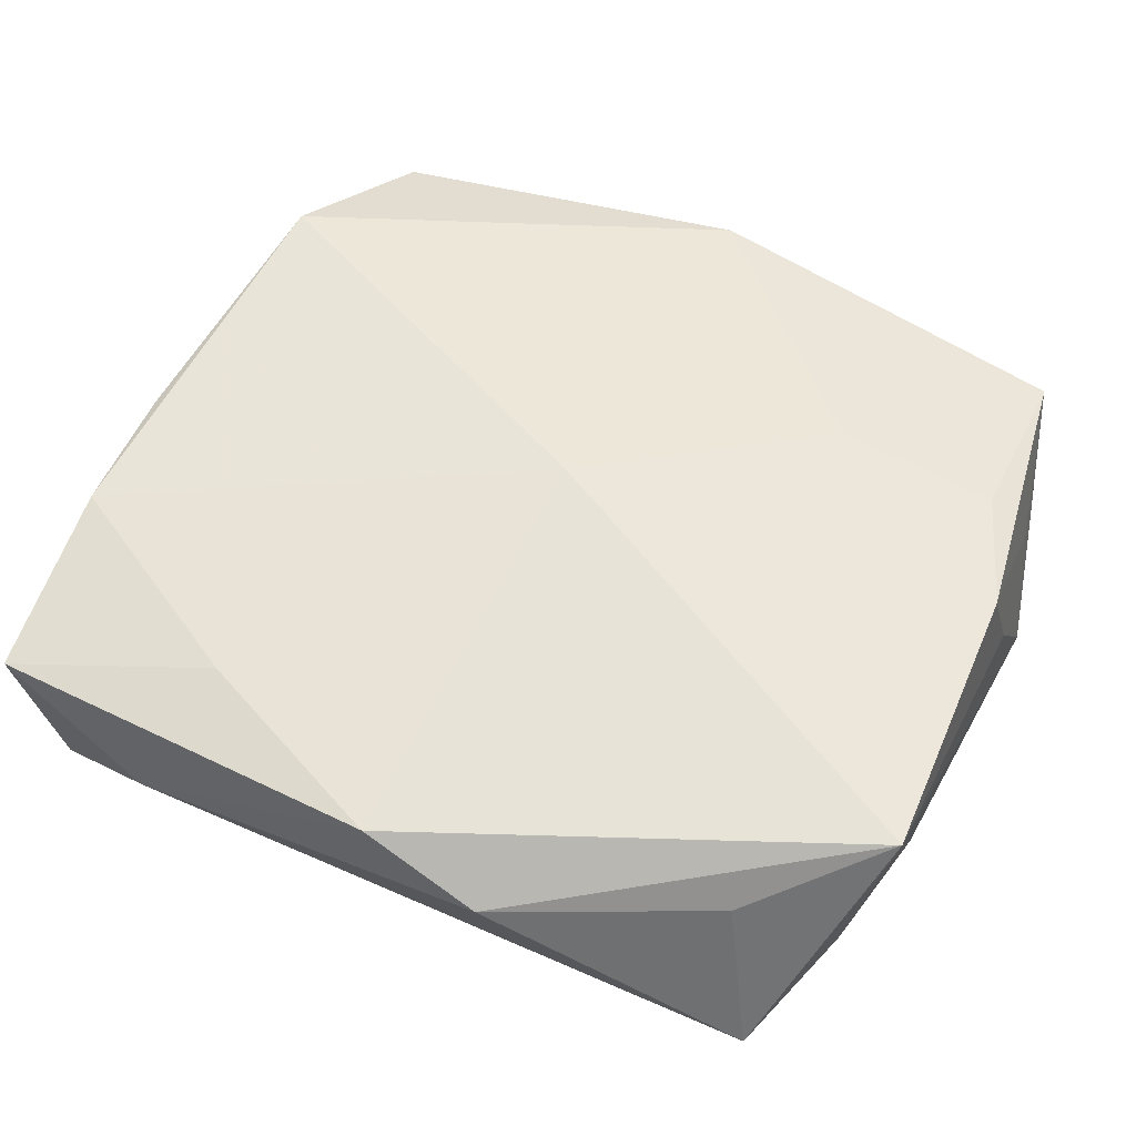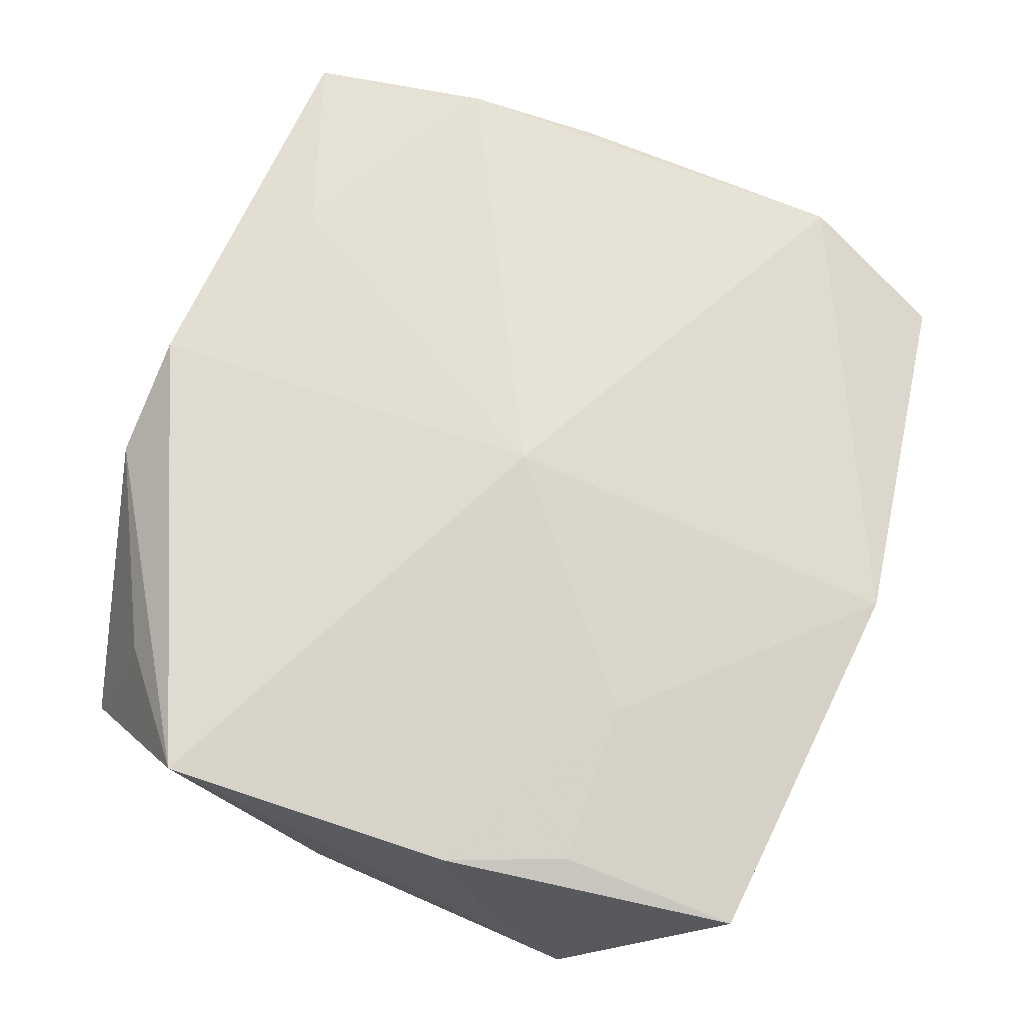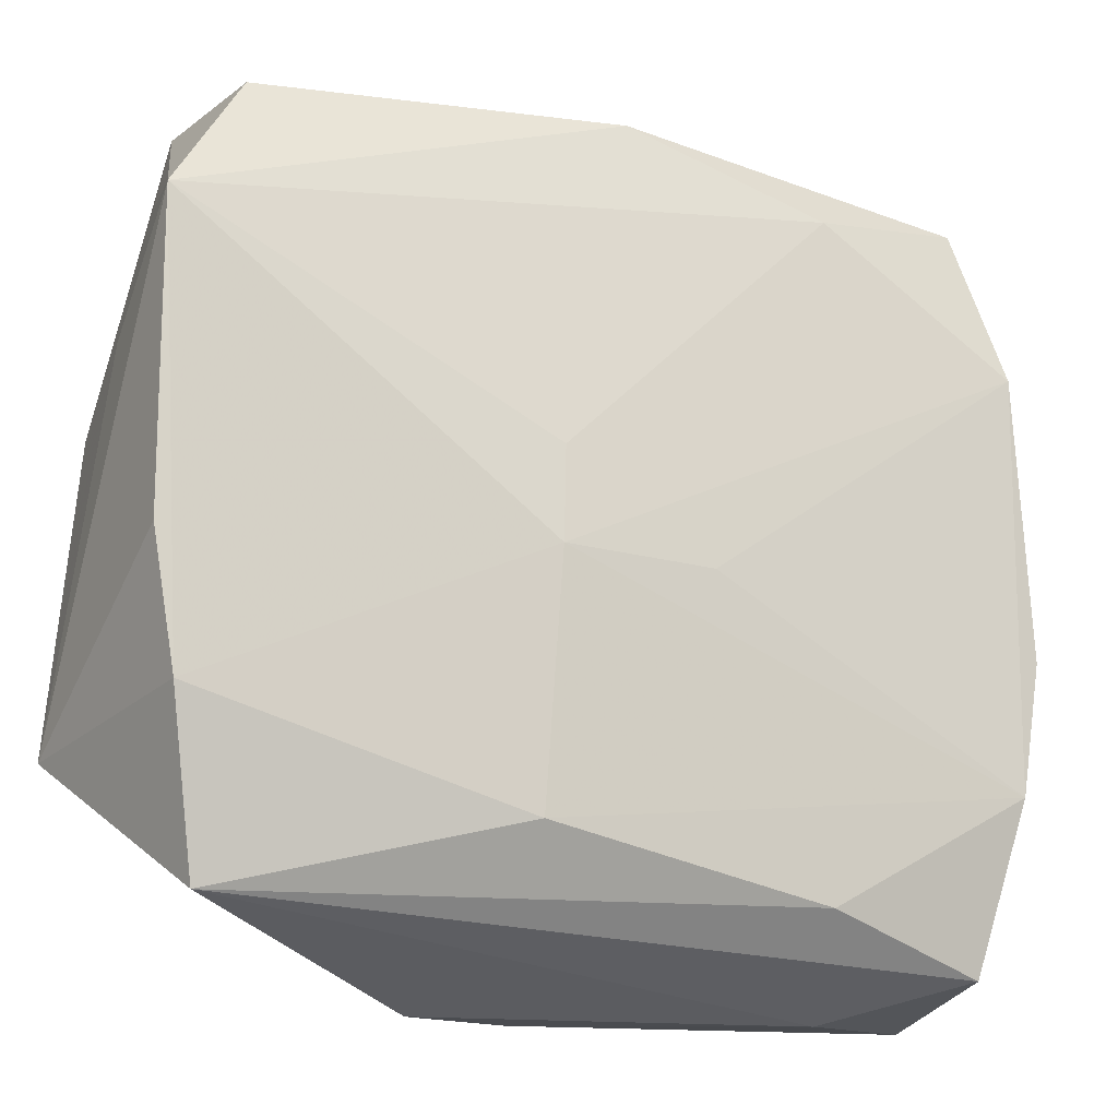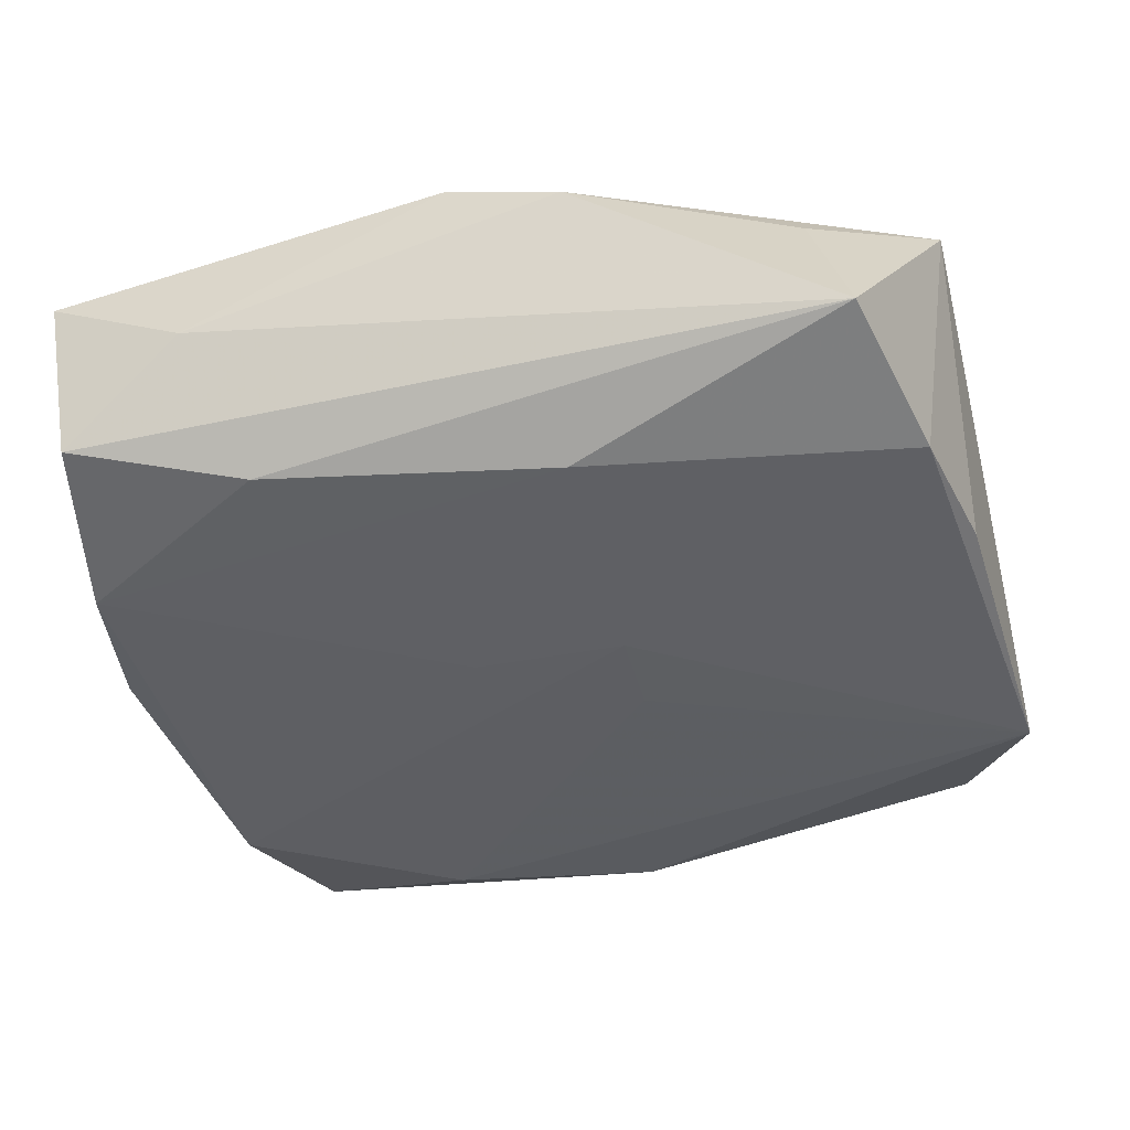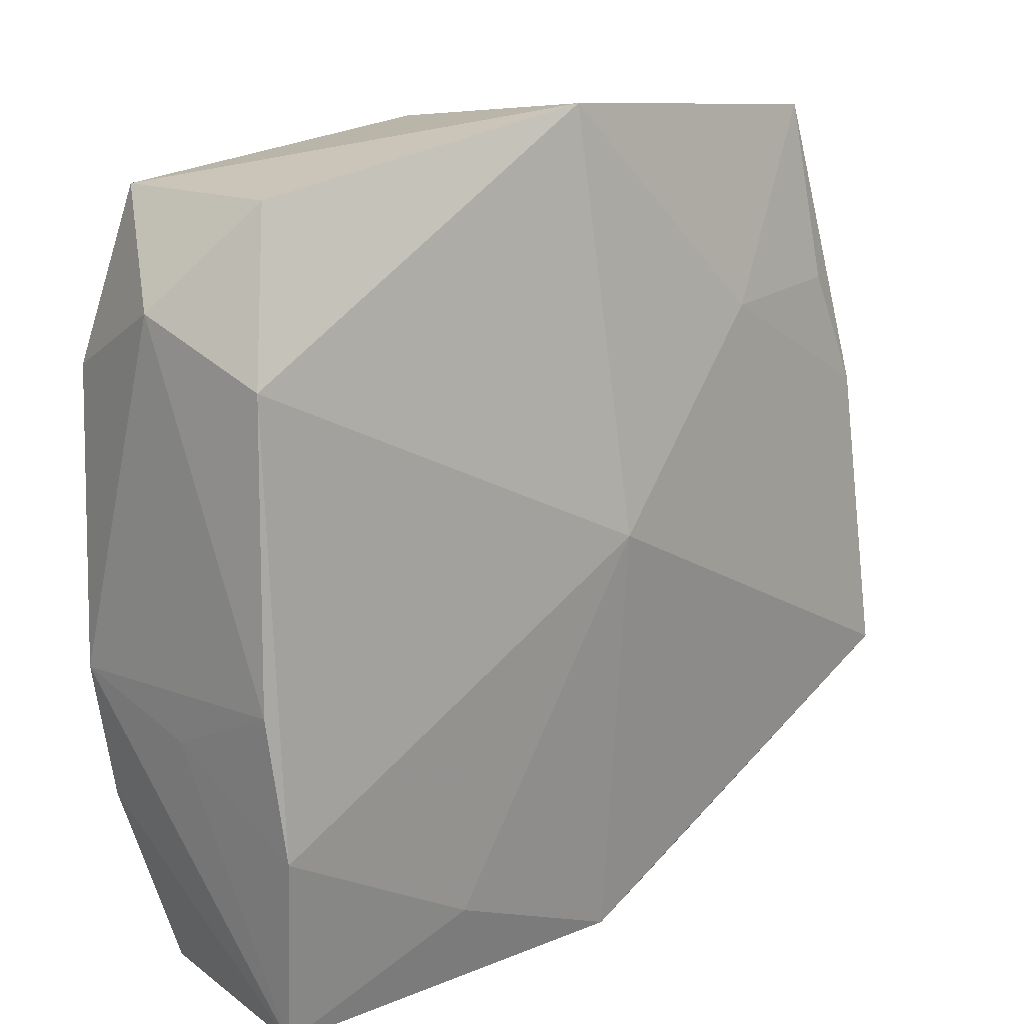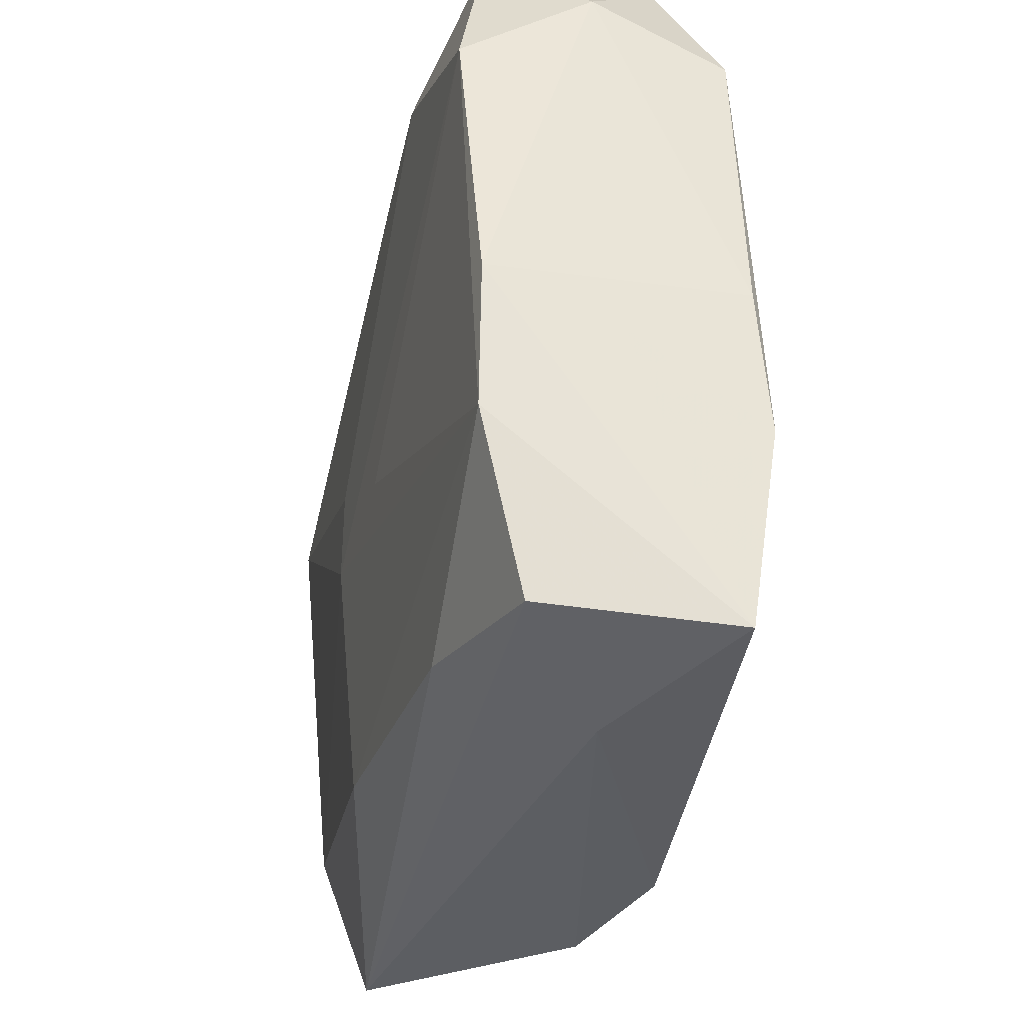
<metadata>
{"format":"obj","ext":"obj","renderer":"f3d","projection":"perspective","resolution":1024,"background":"white","views":[{"elev":57.6,"azim":25.7,"up":"+Z"},{"elev":69.4,"azim":110.1,"up":"+Z"},{"elev":-21.1,"azim":153.7,"up":"+Y"},{"elev":-39.7,"azim":15.0,"up":"+Z"},{"elev":17.3,"azim":-47.9,"up":"+Y"},{"elev":-36.1,"azim":-103.3,"up":"+Y"}]}
</metadata>
<code>
v 0.03336 0.009534 -0.0002704
v -0.03088 -0.01563 -0.009182
v 0.03359 -0.01626 0.01119
v -0.01494 0.02474 -0.01116
v 0.02779 0.02687 -0.007491
v -0.03176 0.01698 0.008162
v 0.02886 0.02872 0.005257
v -0.01933 -0.03084 0.001109
v -0.02768 0.02785 -0.008399
v 0.03256 0.006128 0.008877
v 0.0002411 0.03178 0.007029
v -0.03057 -0.02928 0.007874
v -0.0001198 -0.03081 0.01034
v 0.008799 -0.03155 0.006993
v -0.0275 0.02815 0.004383
v 0.0067 -0.02188 -0.009908
v 0.03267 -0.005846 -0.008473
v 0.02791 -0.02761 -0.004834
v 0.01679 0.01495 0.00956
v -0.03229 -0.008729 -0.000171
v -0.005309 -0.003584 -0.01125
v 0.03166 0.01951 -0.000796
v 0.02458 -0.02383 0.006946
v 0.006209 -0.003857 -0.0117
v 0.03078 -0.01568 -0.008253
v 1.453e-05 0.0009429 0.01247
v -0.03173 -0.01497 0.009713
v -0.03066 0.01558 -0.01075
v 0.006067 0.003125 -0.0117
v 0.03375 0.01638 -0.01067
v 0.0004475 0.02931 -0.01007
v 0.01808 0.02889 -0.00144
v -0.0155 -0.02405 0.01036
v -0.02851 -0.02811 -0.005697
v -0.01527 -0.02503 -0.00868
v 0.02899 0.01508 0.008097
v -0.0325 0.02071 -0.001662
v -0.0325 -0.005578 -0.0094
v -0.0325 -0.004629 0.008623
f 6 15 37
f 26 11 6
f 11 15 6
f 38 2 12
f 32 31 11
f 11 7 32
f 19 11 26
f 19 7 11
f 26 3 19
f 30 25 24
f 39 6 37
f 37 38 39
f 37 15 9
f 9 15 11
f 11 31 9
f 2 38 28
f 28 38 37
f 37 9 28
f 18 25 3
f 12 2 34
f 2 35 34
f 35 18 34
f 10 19 3
f 3 25 17
f 17 30 3
f 25 30 17
f 5 32 7
f 7 30 5
f 31 32 5
f 5 30 31
f 20 38 12
f 20 39 38
f 24 2 21
f 21 28 24
f 2 28 21
f 31 30 4
f 4 9 31
f 4 28 9
f 23 18 3
f 16 18 35
f 16 35 2
f 25 18 16
f 16 2 24
f 24 25 16
f 18 23 14
f 14 23 3
f 7 19 36
f 36 10 7
f 19 10 36
f 3 30 1
f 1 10 3
f 30 10 1
f 22 30 7
f 7 10 22
f 22 10 30
f 27 20 12
f 39 20 27
f 12 33 27
f 27 33 26
f 26 6 27
f 6 39 27
f 24 28 29
f 28 4 29
f 29 30 24
f 29 4 30
f 12 34 8
f 8 34 18
f 18 14 8
f 13 14 3
f 13 3 26
f 26 33 13
f 13 33 12
f 12 8 13
f 13 8 14

</code>
